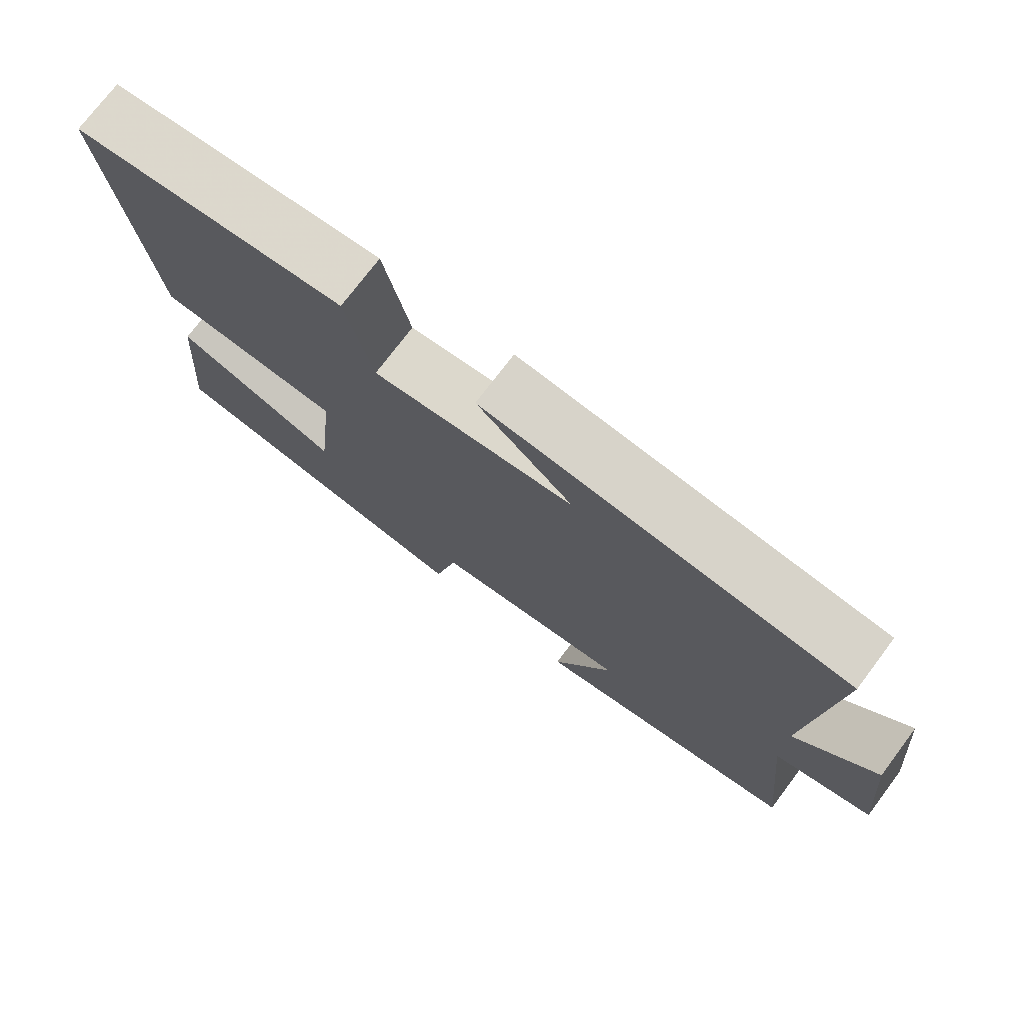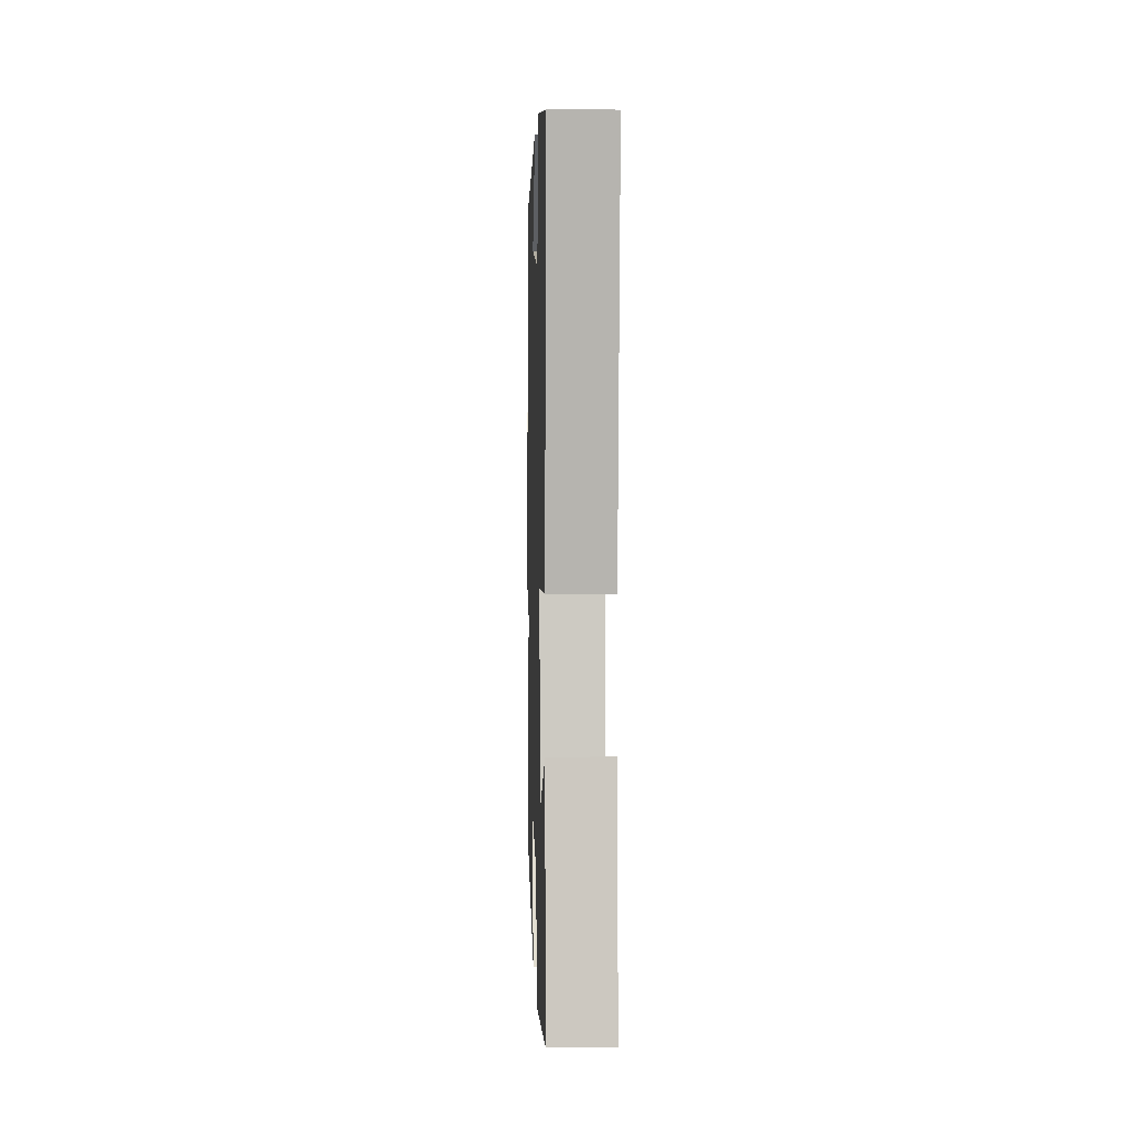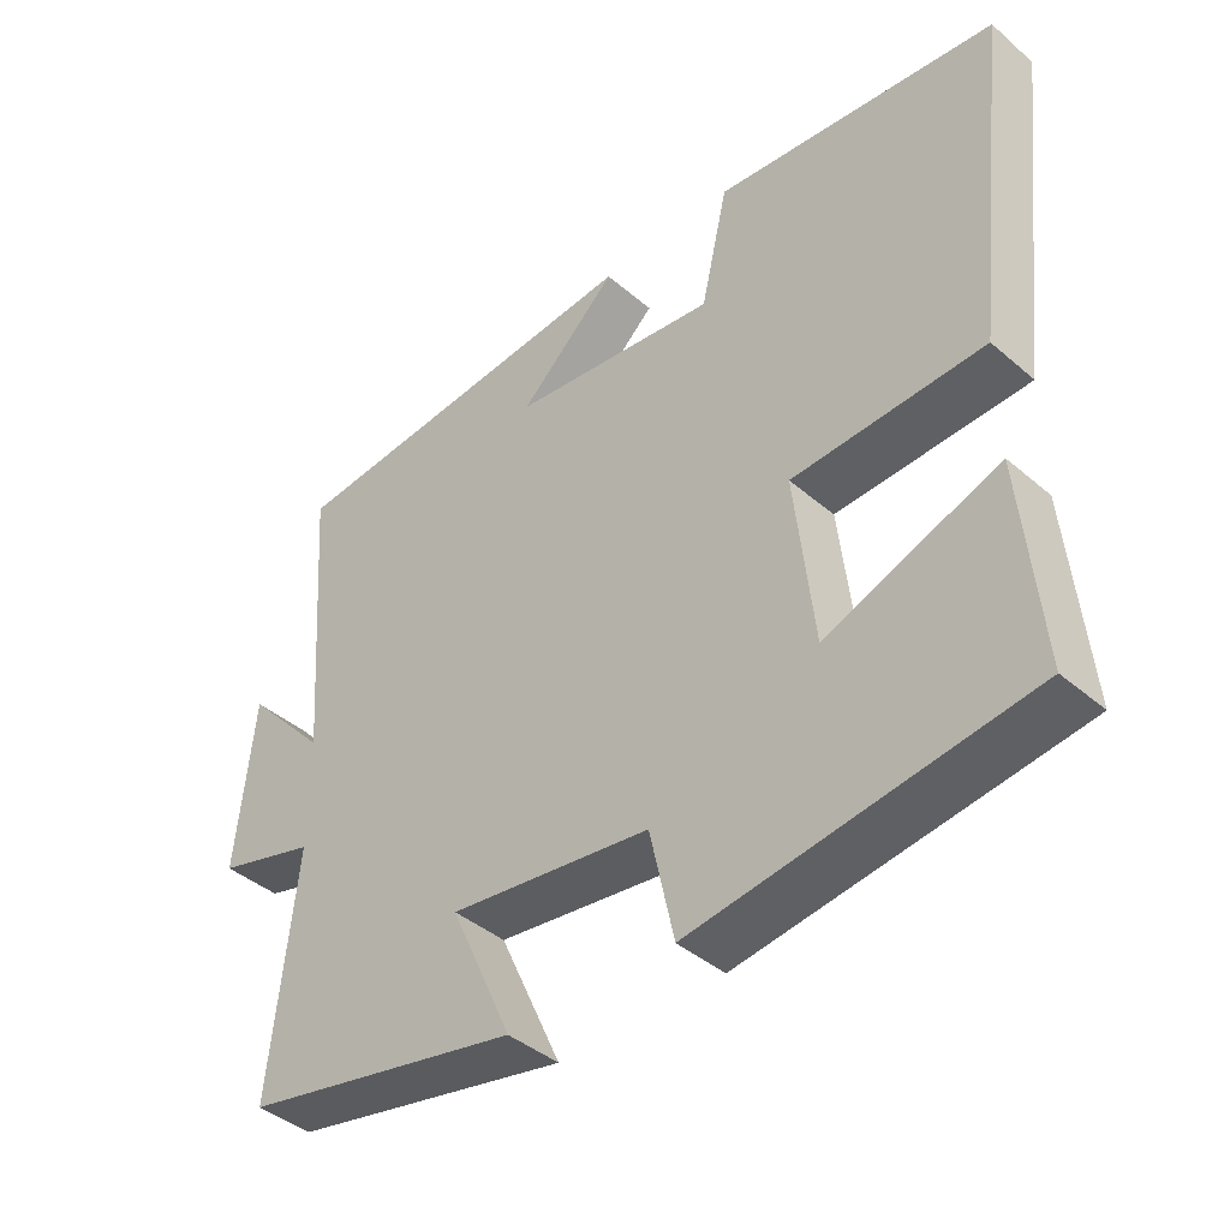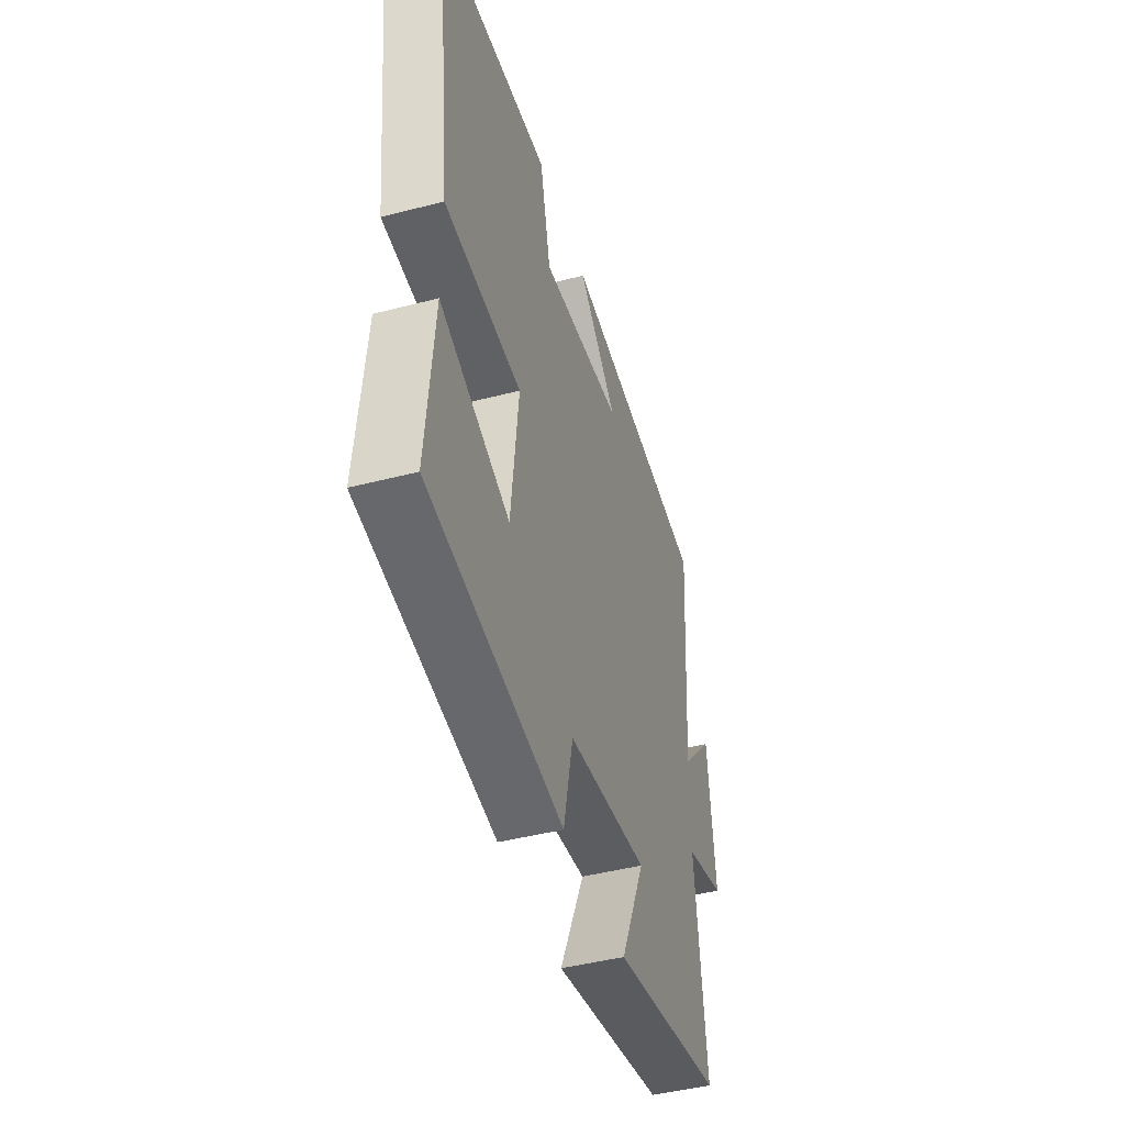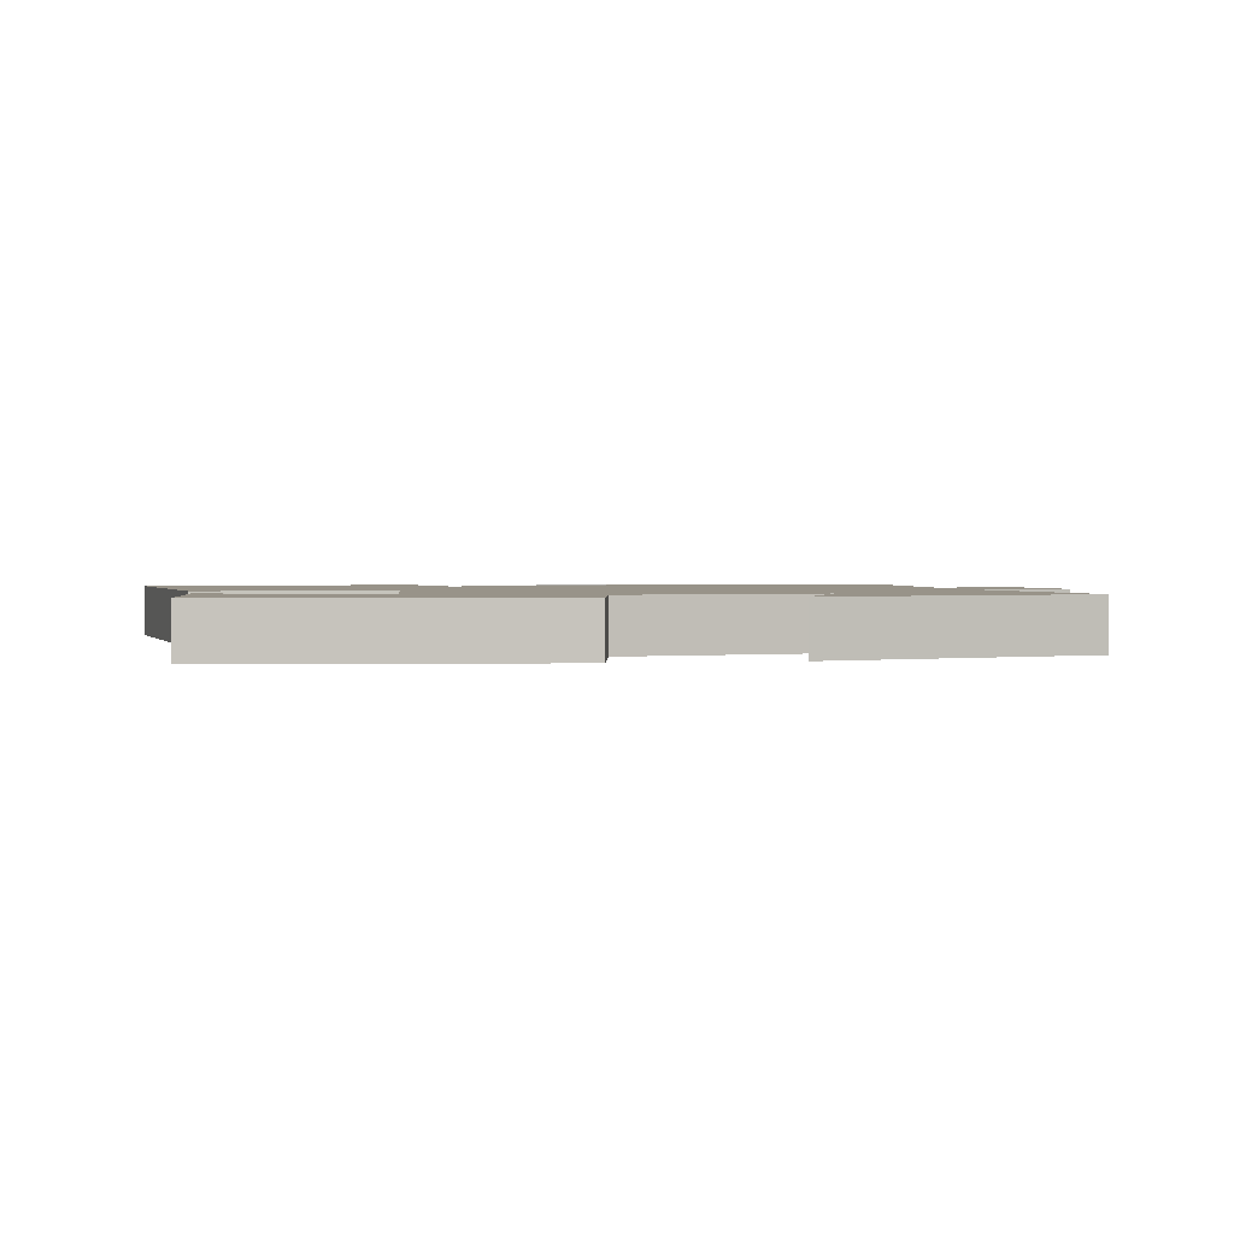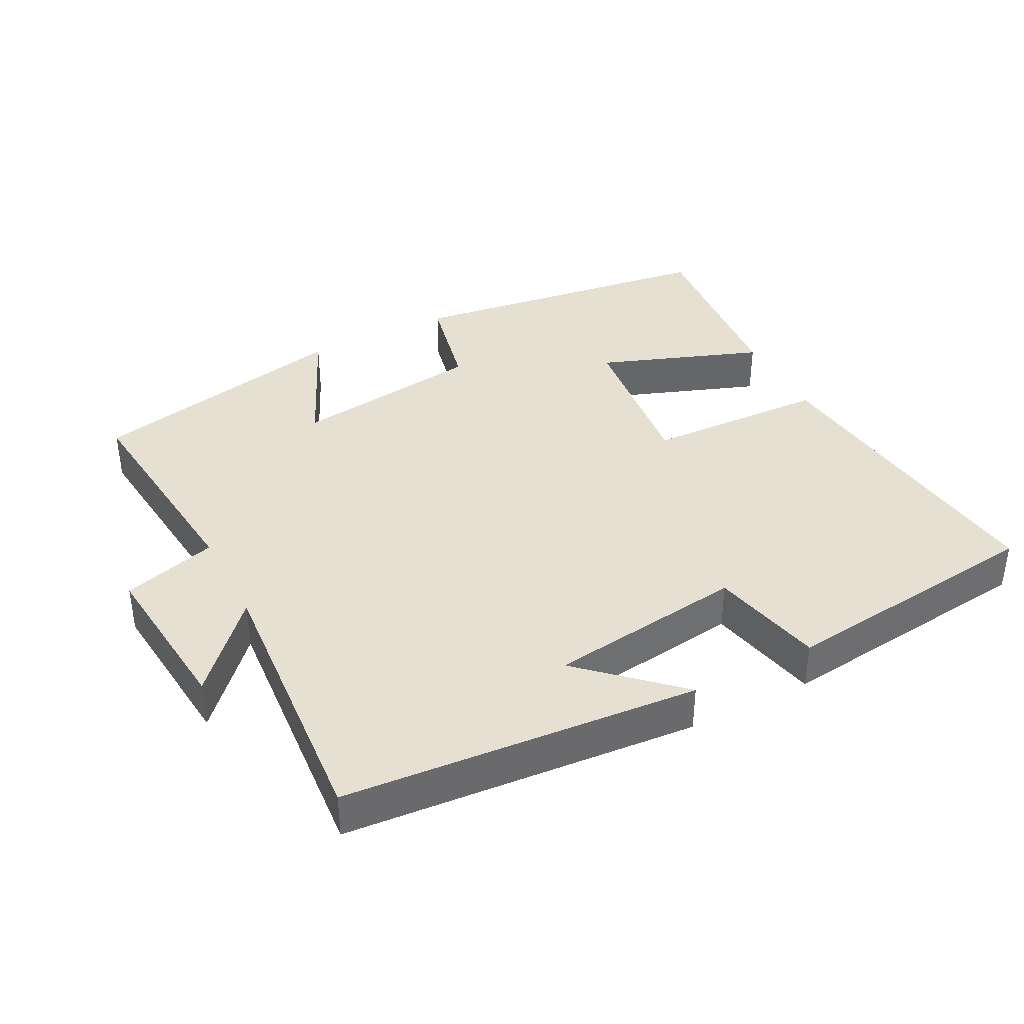
<metadata>
{"format":"obj","ext":"obj","renderer":"f3d","projection":"perspective","resolution":1024,"background":"white","views":[{"elev":74.7,"azim":-143.0,"up":"+Z"},{"elev":2.8,"azim":88.3,"up":"+Z"},{"elev":-41.5,"azim":44.1,"up":"+Z"},{"elev":-45.1,"azim":106.7,"up":"+Z"},{"elev":1.6,"azim":168.7,"up":"+Y"},{"elev":38.5,"azim":-27.3,"up":"+Y"}]}
</metadata>
<code>
v -0.535 0.07 -0.419
v -0.5 0.07 -0.092
v -0.637 0.07 -0.052
v -0.613 0.07 0.184
v -0.5 0.07 0.06
v -0.53 0.07 0.459
v -0.018 0.07 0.5
v -0.153 0.07 0.375
v 0.131 0.07 0.337
v 0.168 0.07 0.5
v 0.554 0.07 0.455
v 0.5 0.07 -0.002
v 0.239 0.07 -0.012
v 0.265 0.07 -0.246
v 0.5 0.07 -0.16
v 0.525 0.07 -0.438
v 0.071 0.07 -0.5
v 0.038 0.07 -0.35
v -0.238 0.07 -0.312
v -0.153 0.07 -0.5
v -0.535 0 -0.419
v -0.5 0 -0.092
v -0.637 0 -0.052
v -0.613 0 0.184
v -0.5 0 0.06
v -0.53 0 0.459
v -0.018 0 0.5
v -0.153 0 0.375
v 0.131 0 0.337
v 0.168 0 0.5
v 0.554 0 0.455
v 0.5 0 -0.002
v 0.239 0 -0.012
v 0.265 0 -0.246
v 0.5 0 -0.16
v 0.525 0 -0.438
v 0.071 0 -0.5
v 0.038 0 -0.35
v -0.238 0 -0.312
v -0.153 0 -0.5
f 19 20 1 2
f 18 19 2
f 16 17 18
f 15 16 18
f 14 15 18
f 13 14 18 2
f 11 12 13
f 10 11 13
f 9 10 13
f 8 9 13 2
f 5 6 7 8
f 5 8 2
f 2 3 4 5
f 22 21 40 39
f 22 39 38
f 38 37 36
f 38 36 35
f 38 35 34
f 22 38 34 33
f 33 32 31
f 33 31 30
f 33 30 29
f 22 33 29 28
f 28 27 26 25
f 22 28 25
f 25 24 23 22
f 1 21 22 2
f 2 22 23 3
f 3 23 24 4
f 4 24 25 5
f 5 25 26 6
f 6 26 27 7
f 7 27 28 8
f 8 28 29 9
f 9 29 30 10
f 10 30 31 11
f 11 31 32 12
f 12 32 33 13
f 13 33 34 14
f 14 34 35 15
f 15 35 36 16
f 16 36 37 17
f 17 37 38 18
f 18 38 39 19
f 19 39 40 20
f 20 40 21 1

</code>
